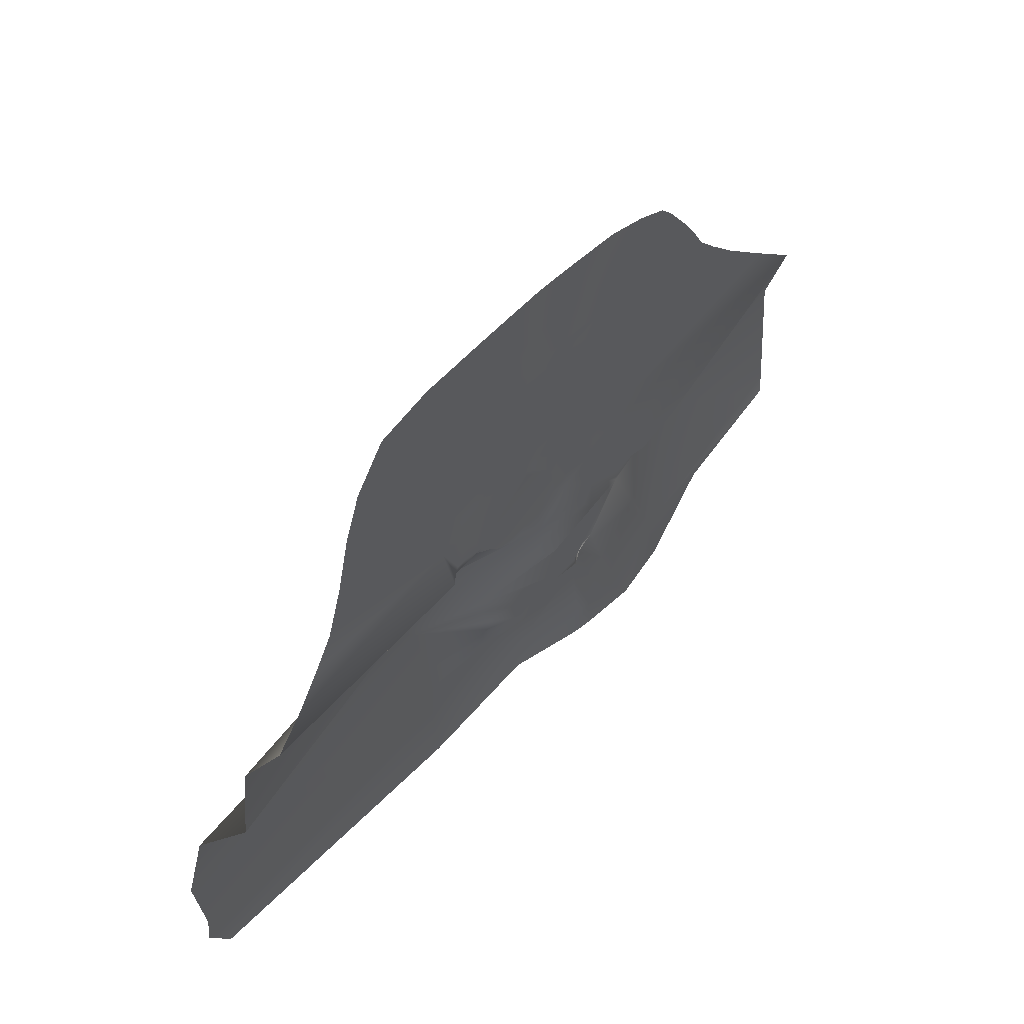
<metadata>
{"format":"obj","ext":"obj","renderer":"f3d","projection":"perspective","resolution":1024,"background":"white","views":[{"elev":60.2,"azim":-48.2,"up":"+Z"}]}
</metadata>
<code>
g Dirt_Ground
v -2.974 0.0001421 9.538
v -3.794 0.0001421 8.311
v -0.9103 0.0001421 8.251
v -1.574 0.0001421 9.84
v -0.5836 0.0001421 6.96
v -4.252 0.0001421 6.951
v 0.298 0.0001421 8.101
v 0.175 0.0001421 9.797
v -0.5357 0.0001421 5.726
v -4.636 0.0001421 5.249
v -0.9166 0.0001421 3.65
v -5.098 0.0001421 3.69
v 0.4822 0.0001421 5.969
v 0.3998 0.0001421 6.999
v -1.357 0.0001421 2.418
v -5.614 0.0001421 2.716
v -6.342 0.0001421 1.47
v 1.264 0.0001421 8.093
v 1.223 0.0001421 9.754
v 1.316 0.0001421 6.985
v 1.891 0.0001421 8.117
v 2.021 0.0001421 9.71
v 1.822 -0.0002098 6.982
v 2.49 -0.007257 8.036
v 2.857 0.0001421 9.581
v -1.275 -0.2817 1.159
v -7.114 0.0001421 0.4212
v 1.522 0.0001421 6.428
v 2.213 -0.007257 6.913
v 3.055 0.003666 8
v 3.449 0.0001421 9.473
v -1.6 0.5766 0.3314
v -7.784 0.6347 -0.6475
v 1.804 0.003313 6.524
v 2.762 -0.007257 6.875
v 3.748 -0.007257 7.879
v 4.469 0.0001421 9.279
v -1.749 0.918 -0.1644
v 1.446 0.146 -0.7934
v -0.417 0.5618 0.1936
v -8.54 0.02446 -1.803
v -2.118 0.997 -1.937
v -9.275 1.066 -3.03
v -1.492 1.105 -3.054
v -9.876 1.098 -5.037
v 0.5164 0.6918 -2.046
v 3.341 -0.007257 6.782
v 4.078 -0.007257 6.546
v 4.322 -0.007257 7.401
v 3.107 0.007542 6.431
v 5.458 0.0001421 8.869
v 6.245 0.0001421 8.404
v 6.6 0.0001421 7.931
v 7.153 0.0001421 7.024
v 7.619 0.0001421 6.181
v 2.627 -0.005495 6.442
v 4.462 0.0001421 5.707
v 7.965 0.0001421 5.452
v 2.19 -0.003029 6.507
v 5.015 0.0001421 5.028
v 8.502 0.0001421 4.733
v 5.319 0.0001421 4.39
v 9.27 0.0001421 3.782
v 5.504 0.0001421 3.437
v 10.61 0.0001421 2.298
v 2.15 0.0001421 6.298
v 2.311 0.0001421 6.233
v 2.599 0.0001421 6.124
v 1.94 0.0001421 6.306
v 2.858 0.0001421 6.178
v 1.731 0.0001421 6.251
v 2.139 0.0001421 6.22
v 2.247 0.0001421 6.168
v 1.965 0.0001421 6.245
v 2.307 0.0001421 6.076
v 2.381 0.0001421 6.092
v 2.297 0.0001421 5.947
v 1.853 0.0001421 6.203
v 1.627 0.0001421 6.08
v 2.305 0.0001421 5.872
v 2.372 0.0001421 5.923
v 1.729 0.0001421 6.077
v 2.515 0.0001421 6.098
v 2.449 0.0001421 5.996
v 2.392 0.0001421 5.78
v 2.175 0.0001421 5.797
v 2.253 0.0001421 5.648
v 2.464 0.0001421 5.892
v 2.501 0.0001421 5.772
v 2.61 0.0001421 5.822
v 2.55 0.0001421 5.896
v 2.594 0.0001421 5.971
v 2.616 0.0001421 6.025
v 2.664 0.0001421 6.048
v 2.847 0.0001421 6.093
v 2.616 0.0001421 5.677
v 3.123 0.0001421 6.146
v 2.691 0.0001421 5.765
v 3.064 0.0001421 6.071
v 3.395 0.005075 6.319
v 2.804 0.0001421 5.708
v 3.205 0.0001421 6.114
v 3.155 0.0001421 6.05
v 2.743 0.0001421 5.617
v 3.761 0.0001421 5.916
v 3.291 0.0001421 6.048
v 3.38 0.0001421 5.98
v 2.876 0.0001421 5.567
v 2.901 0.0001421 5.65
v 3.228 0.0001421 5.998
v 3.3 0.0001421 5.943
v 3.083 0.0001421 5.626
v 3.086 0.0001421 5.547
v 3.5 0.0001421 5.819
v 3.418 0.0001421 5.564
v 3.404 0.0001421 5.804
v 3.265 0.0001421 5.622
v 3.357 0.0001421 5.64
v 3.259 0.0001421 5.541
v 3.259 0.0001421 5.266
v 3.041 0.0001421 5.214
v 3.784 0.0001421 5.613
v 3.794 0.0001421 5.396
v 3.46 0.0001421 5.291
v 3.831 0.0001421 4.854
v 3.314 0.0001421 4.819
v 3.532 0.0001421 4.847
v 2.819 0.0001421 5.147
v 3.102 0.0001421 4.777
v 3.473 0.0001421 4.473
v 2.539 0.0001421 5.337
v 3.873 0.0001421 4.391
v 3.753 0.0001421 4.439
v 3.591 0.0001421 4.478
v 3.9 0.0001421 4.164
v 2.877 0.0001421 4.639
v 2.335 0.0001421 5.041
v 1.23 0.0001421 3.235
v 2.074 0.0001421 5.603
v 3.283 0.0001421 4.348
v 3.264 0.0001421 4.149
v 1.669 0.0001421 3.263
v 1.576 0.0001421 2.845
v 2.047 0.0001421 3.221
v 1.945 0.0001421 2.798
v 2.055 0.0001421 5.754
v 1.802 0.0001421 5.907
v 1.864 0.0001421 5.817
v 1.811 0.0001421 5.732
v 1.706 0.0001421 5.875
v 0.792 0.0001421 3.14
v 0.5675 0.0001421 3.437
v 2.484 0.0001421 3.159
v 0.2817 0.0001421 3.612
v -0.1217 0.0001421 3.759
v 0.4174 0.0001421 3.25
v 0.1912 0.0001421 3.391
v -0.2091 0.0001421 3.475
v 0.6126 0.0001421 3.005
v 0.3547 0.0001421 3.19
v -0.5854 0.0001421 3.317
v 0.138 0.0001421 3.278
v -0.07555 0.0001421 3.327
v -0.2112 0.0001421 3.196
v 0.5358 0.0001421 2.964
v 0.7046 0.0001421 2.597
v 0.7828 0.0001421 2.756
v -0.7003 0.0001421 2.909
v -0.2852 0.0001421 3.017
v 0.9794 0.0001421 2.836
v -0.3349 0.0001421 2.326
v -0.139 -0.03545 1.055
v 1.032 0.0001421 2.729
v 1.298 0.0001421 2.901
v -0.7944 0.0001421 2.352
v -0.8997 -0.04496 1.267
v -0.8828 0.06145 0.7767
v 0.04003 -0.009372 0.9501
v -0.5745 -0.0291 1.215
v 1.274 0.0001421 2.739
v 1.457 0.0001421 2.626
v 1.455 0.0001421 2.5
v 1.626 0.0001421 2.666
v 1.476 0.0001421 2.397
v 1.659 0.0001421 2.349
v 2.488 0.0001421 1.574
v 1.831 0.0001421 2.385
v 1.601 0.0001421 2.487
v 1.807 0.0001421 2.687
v 1.685 0.0001421 2.473
v 1.959 0.0001421 2.615
v 2.591 0.0001421 2.132
v 2.243 0.0001421 2.499
v 2.54 0.0001421 2.245
v 2.292 0.0001421 2.689
v 2.461 0.0001421 2.351
v 2.387 0.0001421 2.391
v 2.448 0.0001421 2.505
v 2.818 0.0001421 3.11
v 2.582 0.0001421 2.431
v 3.52 0.0001421 2.505
v 3.477 0.0001421 3.049
v 2.706 0.0001421 2.333
v 2.78 0.0001421 2.218
v 3.298 0.0001421 4.048
v 2.816 0.0001421 2.043
v 2.779 0.0001421 1.723
v 2.646 0.0001421 2.03
v 2.598 0.0001421 1.739
v 3.375 0.0001421 3.945
v 3.403 0.0001421 4.144
v 3.422 0.0001421 4.114
v 3.4 0.0001421 4.258
v 3.49 0.0001421 4.102
v 3.522 0.0001421 4.379
v 3.53 0.0001421 3.919
v 3.552 0.0001421 4.084
v 3.61 0.0001421 4.376
v 3.906 0.0001421 3.073
v 3.683 0.0001421 3.93
v 3.638 0.0001421 4.077
v 3.714 0.0001421 4.365
v 3.808 0.0001421 4.334
v 3.75 0.0001421 4.077
v 3.821 0.0001421 4.161
v 3.845 0.0001421 3.982
v 4.492 0.0001421 3.226
v 4.03 0.0001421 2.46
v 4.56 0.0001421 2.437
v 5.522 0.0001421 2.412
v 4.422 0.0001421 1.509
v 5.405 0.0001421 1.555
v 12.06 0.0001421 0.7436
v 4.882 0.0001421 0.7429
v 4.26 0.0001421 0.8025
v 3.381 0.0001421 1.633
v 3.939 0.0001421 1.544
v 3.873 0.0001421 0.739
v 3.205 0.0001421 0.5319
v 4.059 -0.006553 0.4025
v 4.184 0.002256 0.4498
v 3.855 0.0001421 0.2933
v 2.661 0.0001421 0.7877
v 2.554 0.0001421 1.498
v 2.38 0.0001421 1.384
v 3.13 0.0001421 -0.05342
v 2.556 0.0001421 0.3761
v 3.729 0.0001421 0.1658
v 2.103 0.0001421 -0.07949
v 4.045 0.004371 0.02904
v 4.155 -0.004438 -0.009372
v 3.94 0.002961 0.01987
v 1.638 0.0001421 -0.05095
v 2.361 0.0001421 0.4811
v 2.485 0.0001421 0.7415
v 2.165 -0.04919 -0.9188
v 2.56 0.0001421 1.034
v 2.507 0.0001421 1.357
v 2.47 0.0001421 1.205
v 2.399 0.0001421 1
v 2.346 0.0001421 1.186
v 0.5425 -0.06082 0.2595
v 1.075 -0.03509 0.02798
v 0.2701 -0.02769 0.8127
v 0.2514 -0.03932 0.5875
v 1.901 0.008599 -2.131
v 0.255 0.281 -2.719
v 2.706 -0.06962 -2.801
v 3.18 -0.1049 -1.713
v 0.447 0.4793 -3.783
v 3.193 -0.1049 -1.024
v 3.566 -0.06258 -1.177
v 3.783 -0.02558 -0.6641
v 3.696 0.003666 -0.2254
v 3.685 0.0001421 -0.04144
v 3.835 -0.002677 0.01071
v 3.792 0.0008469 -0.07914
v 3.816 0.0008469 -0.2028
v 3.882 0.01071 -0.2539
v 3.809 -0.02347 -0.3156
v 3.925 0.01283 -0.2758
v 3.867 -0.01994 -0.3452
v 3.993 0.01529 -0.2965
v 3.967 -0.01536 -0.3769
v 4.113 0.02023 -0.2994
v 4.15 -0.008314 -0.3822
v 4.187 -0.01783 -0.4921
v 4.221 0.006485 -0.09218
v 4.432 -0.02065 0.3595
v 4.222 0.006485 -0.2211
v 4.326 -0.009019 -0.2529
v 4.431 -0.02628 -0.2789
v 4.672 -0.03756 0.3218
v 4.265 -0.003029 -0.6366
v 4.463 -0.0002098 -0.4657
v 4.699 -0.009019 -0.4593
v 3.881 0.02939 -0.7765
v 4.573 0.2708 -1.993
v 4.972 0.2168 -1.798
v 3.704 -0.06293 -1.257
v 3.565 -0.08619 -1.442
v 3.691 -0.08583 -1.48
v 3.678 -0.06434 -1.79
v 3.853 -0.06434 -1.797
v 4.268 0.0167 -2.534
v 5.832 0.4279 -3.575
v 5.558 0.2109 -2.514
v 4.197 0.01776 -2.717
v 3.282 -0.09218 -2.6
v 5.512 -0.07315 -1.157
v 5.335 -0.01959 -1.331
v 5.011 -0.02417 -0.324
v 5.026 -0.03827 0.387
v 3.487 0.07907 -2.943
v 3.955 0.1242 -2.909
v 3.028 0.06744 -3.174
v 5.263 -0.05941 -0.305
v 5.329 -0.058 0.2105
v 5.503 -0.2187 -0.928
v 5.845 -0.05483 -0.01712
v 5.465 -0.05377 -0.4403
v 6.1 -0.06469 -0.4089
v 3.627 0.1996 -3.257
v 3.891 0.2436 -3.2
v 6.146 -0.0143 -0.7342
v 6.262 -0.06469 -1.147
v 5.969 -0.007962 -1.445
v 6.175 0.2109 -2.49
v 6.448 -0.004086 -1.581
v 6.3 0.4586 -3.105
v 8.847 1.024 -3.815
v 13.14 1.153 -3.143
v 12.59 0.4307 -6.95
v 6.863 0.3567 -2.711
v 6.519 0.09352 -2.372
v 7.235 0.201 -7.602
v 9.778 0.523 -8.377
v 7.381 -0.02946 -9.169
v 5.946 -0.1542 -9.5
v 7.247 0.244 -2.186
v 6.477 0.2972 -5.356
v 4.773 0.3638 -5.144
v 5.204 0.0001421 -8.193
v 4.399 0.0001421 -8.207
v 4.481 0.0001421 -9.538
v 3.957 0.08788 -9.54
v 4.882 0.0001421 -6.177
v 7.372 -0.1323 -1.395
v 3.939 0.0001421 -8.215
v 2.047 0.6154 -9.576
v 2.22 0.6154 -8.194
v -1.391 0.5333 -9.538
v 6.784 0.02164 -2.04
v 6.823 -0.0654 -1.508
v 6.579 -0.05201 -1.274
v -1.196 0.9314 -8.152
v -9.333 0.8338 -9.29
v -9.938 0.8338 -7.952
v -9.949 0.5977 -6.243
v -1.181 0.8472 -6.385
v 1.021 0.7334 -6.736
v 0.706 0.6971 -5.982
v -1.256 0.8472 -5.14
v 2.023 0.3511 -6.242
v 0.6316 0.4032 -4.906
v 0.6651 0.7112 -5.295
v 0.5538 0.3913 -4.376
v 1.556 0.08436 -5.003
v 1.317 0.07414 -4.789
v 1.288 0.2225 -4.35
v 1.448 0.2094 -4.224
v 1.531 0.1823 -4.439
v 1.566 0.115 -4.734
v 1.674 0.1555 -4.438
v 1.77 0.1164 -4.856
v 1.886 0.1034 -4.462
v 1.774 0.133 -5.101
v 1.901 0.1143 -4.908
v 1.768 0.2154 -4.021
v 2.037 0.1636 -5.149
v 2.17 0.06145 -4.492
v 2.172 0.1418 -4.053
v 2.176 0.1252 -4.957
v 2.398 0.03925 -4.51
v 2.471 0.04243 -4.164
v 1.968 0.1791 -5.523
v 2.843 0.139 -3.551
v 3.398 0.1439 -3.54
v 2.345 0.05229 -4.962
v 2.463 0.07273 -5.16
v 2.914 0.03714 -4.784
v 2.702 0.03996 -4.656
v 2.642 0.03925 -4.503
v 2.725 0.03784 -4.411
v 2.996 0.05405 -4.173
v 2.547 0.1647 -5.366
v 3.258 0.1379 -3.688
v 3.071 0.02833 -4.367
v 3.224 0.1524 -4.128
v 3.389 0.07202 -4.311
v 3.447 0.04278 -4.635
v 3.604 0.2426 -4.414
v 3.73 0.04137 -4.751
v 3.799 0.2517 -4.465
v 4.201 0.2732 -3.249
v 4.227 0.1524 -2.978
v 4.738 0.3398 -3.516
v 4.505 0.2249 -3.599
v 4.138 0.3342 -4.415
v 4.851 0.2637 -4.153
v 4.583 0.3159 -4.026
v 4.203 0.2059 -4.768
v 4.244 0.4328 -5.03
v 3.724 0.00719 -4.972
v 4.23 0.2968 -5.265
v 3.116 0.2087 -5.212
v 4.265 0.3553 -5.45
v 3.728 0.3173 -5.475
v 3.71 0.1273 -5.221
v 4.305 0.0001421 -6.239
v 3.817 0.1351 -6.072
v 3.283 0.17 -6.053
v 3.169 0.3698 -5.462
v 2.782 0.1795 -6.235
v 2.65 0.2662 -5.6
v 2.31 0.1774 -5.723
v 2.48 0.2433 -6.082
g Dirt_Ground_0
f 3 2 1
f 4 3 1
f 3 5 2
f 5 6 2
f 3 4 7
f 4 8 7
f 5 9 6
f 9 10 6
f 9 11 10
f 11 12 10
f 9 13 11
f 14 13 9
f 5 14 9
f 5 3 14
f 3 7 14
f 11 15 12
f 15 16 12
f 17 16 15
f 7 8 18
f 8 19 18
f 14 7 20
f 14 20 13
f 7 18 20
f 18 19 21
f 19 22 21
f 20 18 23
f 18 21 23
f 21 22 24
f 22 25 24
f 26 17 15
f 27 17 26
f 20 28 13
f 20 23 28
f 23 21 29
f 21 24 29
f 24 25 30
f 25 31 30
f 32 27 26
f 33 27 32
f 23 34 28
f 23 29 34
f 29 24 35
f 24 30 35
f 30 31 36
f 31 37 36
f 38 33 32
f 38 32 39
f 32 40 39
f 41 33 38
f 32 26 40
f 42 41 38
f 43 41 42
f 44 43 42
f 43 44 45
f 42 38 46
f 38 39 46
f 30 36 47
f 35 30 47
f 47 36 48
f 36 49 48
f 47 48 50
f 36 37 49
f 37 51 49
f 49 51 52
f 53 49 52
f 48 49 53
f 54 48 53
f 54 55 48
f 35 47 56
f 47 50 56
f 55 57 48
f 55 58 57
f 35 56 59
f 29 35 59
f 29 59 34
f 58 60 57
f 58 61 60
f 61 62 60
f 61 63 62
f 63 64 62
f 63 65 64
f 34 59 66
f 59 56 67
f 66 59 67
f 67 56 68
f 69 34 66
f 28 34 69
f 68 56 70
f 56 50 70
f 71 28 69
f 13 28 71
f 69 66 72
f 66 67 73
f 72 66 73
f 74 69 72
f 71 69 74
f 73 75 72
f 73 67 75
f 75 74 72
f 67 76 75
f 67 68 76
f 75 77 74
f 75 76 77
f 78 71 74
f 77 78 74
f 79 13 71
f 79 71 78
f 77 80 78
f 76 81 77
f 77 81 80
f 82 79 78
f 80 82 78
f 68 83 76
f 76 84 81
f 76 83 84
f 81 85 80
f 80 86 82
f 80 85 86
f 85 87 86
f 81 88 85
f 84 88 81
f 85 89 87
f 88 89 85
f 90 89 88
f 88 84 91
f 91 90 88
f 84 83 92
f 84 92 91
f 83 93 92
f 92 93 91
f 83 68 93
f 93 90 91
f 68 94 93
f 93 94 90
f 95 94 68
f 94 95 90
f 70 95 68
f 96 89 90
f 89 96 87
f 95 70 97
f 97 70 50
f 95 98 90
f 98 96 90
f 95 99 98
f 99 95 97
f 100 97 50
f 48 100 50
f 96 98 101
f 99 101 98
f 97 102 99
f 102 97 100
f 102 103 99
f 99 103 101
f 96 104 87
f 104 96 101
f 105 100 48
f 105 48 57
f 106 102 100
f 103 102 106
f 105 107 100
f 107 106 100
f 104 101 108
f 103 109 101
f 101 109 108
f 110 103 106
f 103 110 109
f 106 107 111
f 110 106 111
f 110 112 109
f 110 111 112
f 109 112 113
f 108 109 113
f 105 114 107
f 107 114 111
f 114 105 115
f 116 114 115
f 114 116 111
f 111 117 112
f 111 116 117
f 113 112 117
f 116 118 117
f 118 116 115
f 119 117 118
f 119 113 117
f 115 119 118
f 113 119 120
f 120 119 115
f 108 113 121
f 121 113 120
f 105 122 115
f 122 105 57
f 123 122 57
f 122 123 115
f 123 57 60
f 124 120 115
f 123 124 115
f 125 123 60
f 123 125 124
f 125 60 62
f 126 120 124
f 121 120 126
f 125 127 124
f 127 126 124
f 128 108 121
f 129 121 126
f 128 121 129
f 130 126 127
f 129 126 130
f 108 128 131
f 104 108 131
f 104 131 87
f 132 125 62
f 127 125 133
f 133 125 132
f 134 130 127
f 134 127 133
f 132 62 135
f 62 64 135
f 136 128 129
f 131 128 137
f 128 136 137
f 137 136 138
f 137 138 139
f 131 137 139
f 87 131 139
f 140 129 130
f 136 129 140
f 141 136 140
f 136 142 138
f 136 141 142
f 142 143 138
f 142 144 143
f 141 144 142
f 144 145 143
f 87 139 146
f 86 87 146
f 86 146 147
f 86 147 82
f 146 139 148
f 146 148 147
f 139 149 148
f 148 149 147
f 149 139 138
f 147 150 82
f 149 150 147
f 150 79 82
f 150 149 151
f 151 149 138
f 79 150 152
f 152 150 151
f 144 153 145
f 153 144 141
f 154 79 152
f 13 79 154
f 155 13 154
f 13 155 11
f 154 152 156
f 155 154 157
f 157 154 156
f 155 158 11
f 158 155 157
f 156 152 159
f 152 151 159
f 156 160 157
f 156 159 160
f 158 161 11
f 11 161 15
f 157 162 158
f 160 162 157
f 162 163 158
f 158 163 161
f 162 160 163
f 163 164 161
f 160 164 163
f 159 165 160
f 160 165 164
f 166 165 159
f 159 151 167
f 167 166 159
f 168 161 164
f 161 168 15
f 165 169 164
f 165 166 169
f 169 168 164
f 151 170 167
f 151 138 170
f 168 169 171
f 166 171 169
f 166 172 171
f 173 166 167
f 170 173 167
f 138 174 170
f 173 170 174
f 143 174 138
f 175 15 168
f 175 168 171
f 176 15 175
f 175 171 176
f 176 177 15
f 177 172 178
f 177 26 15
f 26 177 40
f 40 177 178
f 171 179 176
f 179 177 176
f 172 179 171
f 172 177 179
f 180 173 174
f 180 174 143
f 173 180 181
f 181 180 143
f 173 181 182
f 182 181 143
f 166 173 182
f 166 182 172
f 183 182 143
f 143 145 183
f 182 184 172
f 184 182 183
f 172 184 185
f 178 172 185
f 186 178 185
f 187 186 185
f 188 184 183
f 184 188 185
f 183 189 188
f 145 189 183
f 188 190 185
f 185 190 187
f 189 190 188
f 190 189 187
f 191 187 189
f 145 191 189
f 186 187 192
f 187 191 192
f 193 191 145
f 194 192 191
f 193 194 191
f 195 193 145
f 153 195 145
f 196 194 193
f 197 193 195
f 197 196 193
f 198 197 195
f 196 197 198
f 153 199 195
f 199 198 195
f 194 196 200
f 200 196 198
f 200 198 201
f 202 201 198
f 199 202 198
f 203 200 201
f 203 194 200
f 194 203 204
f 192 194 204
f 204 203 201
f 199 153 205
f 205 153 141
f 192 204 206
f 206 204 201
f 207 206 201
f 208 192 206
f 192 208 186
f 209 208 206
f 207 209 206
f 208 209 186
f 186 209 207
f 202 199 210
f 210 199 205
f 205 141 211
f 212 205 211
f 210 205 212
f 211 141 213
f 212 211 213
f 141 140 213
f 214 210 212
f 214 212 213
f 213 140 215
f 214 213 215
f 140 130 215
f 216 202 210
f 216 210 214
f 217 214 215
f 217 216 214
f 215 130 218
f 217 215 218
f 130 134 218
f 219 202 216
f 201 202 219
f 220 216 217
f 220 219 216
f 221 217 218
f 221 220 217
f 218 134 222
f 221 218 222
f 134 133 222
f 222 133 223
f 133 132 223
f 224 221 222
f 224 222 223
f 223 132 225
f 225 224 223
f 132 135 225
f 225 135 224
f 224 226 221
f 135 226 224
f 226 220 221
f 226 135 64
f 226 227 220
f 227 219 220
f 227 226 64
f 228 219 227
f 228 201 219
f 229 227 64
f 229 228 227
f 230 229 64
f 65 230 64
f 229 230 231
f 228 229 231
f 65 232 230
f 230 232 231
f 65 233 232
f 233 234 232
f 232 234 231
f 234 235 231
f 236 201 228
f 236 207 201
f 237 228 231
f 237 231 235
f 237 236 228
f 237 238 236
f 238 237 235
f 236 239 207
f 238 239 236
f 240 238 235
f 241 235 234
f 241 240 235
f 242 239 238
f 240 242 238
f 239 243 207
f 207 243 244
f 244 186 207
f 245 186 244
f 178 186 245
f 239 242 246
f 239 246 247
f 243 239 247
f 242 248 246
f 249 247 246
f 242 240 250
f 240 241 251
f 250 240 251
f 248 242 252
f 252 242 250
f 249 253 247
f 247 254 243
f 253 254 247
f 254 255 243
f 254 253 255
f 256 249 246
f 253 249 256
f 243 255 257
f 243 257 244
f 258 244 257
f 258 245 244
f 259 258 257
f 258 259 245
f 257 260 259
f 255 260 257
f 259 261 245
f 260 261 259
f 262 260 255
f 260 262 261
f 253 263 255
f 263 262 255
f 39 263 253
f 263 39 262
f 39 253 256
f 264 245 261
f 264 178 245
f 262 265 261
f 265 264 261
f 178 264 265
f 262 39 265
f 40 178 265
f 39 40 265
f 39 256 46
f 256 266 46
f 46 266 267
f 42 46 267
f 44 42 267
f 266 268 267
f 266 269 268
f 44 267 270
f 256 271 266
f 271 269 266
f 256 246 271
f 269 271 272
f 271 246 272
f 246 273 272
f 273 246 274
f 274 246 275
f 275 246 248
f 275 248 276
f 276 248 252
f 274 275 277
f 277 275 276
f 278 274 277
f 278 277 276
f 279 276 252
f 279 278 276
f 280 274 278
f 280 273 274
f 279 280 278
f 281 279 252
f 281 252 250
f 282 280 279
f 282 273 280
f 281 282 279
f 283 281 250
f 283 250 251
f 284 282 281
f 284 273 282
f 283 284 281
f 285 283 251
f 286 284 283
f 285 286 283
f 287 273 284
f 286 287 284
f 285 251 288
f 251 241 288
f 241 289 288
f 289 241 234
f 290 285 288
f 288 289 290
f 290 291 285
f 291 286 285
f 289 291 290
f 286 291 292
f 292 291 289
f 287 286 292
f 293 289 234
f 293 292 289
f 287 294 273
f 292 295 287
f 295 294 287
f 293 296 292
f 296 295 292
f 294 297 273
f 297 294 298
f 294 299 298
f 299 294 295
f 273 297 272
f 297 300 272
f 300 297 298
f 301 272 300
f 301 269 272
f 302 301 300
f 300 298 302
f 301 302 303
f 303 269 301
f 302 304 303
f 298 304 302
f 304 305 303
f 305 269 303
f 298 305 304
f 298 306 305
f 306 298 307
f 298 299 307
f 305 306 308
f 269 305 309
f 305 308 309
f 269 309 268
f 307 299 310
f 299 311 310
f 311 295 310
f 311 299 295
f 295 296 310
f 296 312 310
f 312 296 293
f 313 312 293
f 313 293 234
f 268 309 314
f 309 308 315
f 314 309 315
f 316 268 314
f 267 268 316
f 317 312 313
f 318 313 234
f 318 317 313
f 312 317 319
f 312 319 310
f 320 318 234
f 233 320 234
f 321 317 318
f 317 321 319
f 320 321 318
f 319 321 320
f 322 319 320
f 310 319 322
f 233 322 320
f 316 314 323
f 323 314 324
f 314 315 324
f 325 310 322
f 326 325 322
f 233 326 322
f 310 325 327
f 325 326 327
f 327 328 310
f 328 307 310
f 327 326 329
f 328 327 329
f 328 330 307
f 330 306 307
f 331 306 330
f 233 332 331
f 331 332 333
f 334 330 328
f 334 331 330
f 335 334 328
f 335 328 329
f 336 331 333
f 336 333 337
f 338 336 337
f 338 339 336
f 340 334 335
f 340 331 334
f 340 233 331
f 331 336 341
f 341 306 331
f 342 306 341
f 339 343 336
f 336 343 341
f 344 343 339
f 345 344 339
f 345 346 344
f 343 347 341
f 347 342 341
f 343 344 347
f 233 340 348
f 233 348 326
f 346 349 344
f 346 350 349
f 350 351 349
f 350 352 351
f 348 340 353
f 353 340 335
f 353 335 354
f 354 348 353
f 335 329 354
f 326 355 329
f 348 355 326
f 355 348 354
f 329 355 354
f 352 356 351
f 352 357 356
f 357 358 356
f 356 358 359
f 360 356 359
f 360 359 45
f 351 356 361
f 361 356 360
f 362 361 360
f 360 363 362
f 363 360 45
f 44 363 45
f 351 361 364
f 364 361 362
f 365 363 44
f 363 366 362
f 365 366 363
f 367 365 44
f 270 367 44
f 366 365 368
f 366 368 362
f 369 365 367
f 365 369 368
f 370 367 270
f 370 369 367
f 371 370 270
f 371 270 267
f 369 370 372
f 373 369 372
f 368 369 373
f 372 370 374
f 373 372 374
f 370 371 374
f 375 368 373
f 375 373 374
f 374 371 376
f 375 374 376
f 377 368 375
f 368 377 362
f 378 377 375
f 378 375 376
f 371 379 376
f 379 371 267
f 377 380 362
f 380 377 378
f 378 376 381
f 376 379 381
f 379 267 382
f 379 382 381
f 383 378 381
f 383 380 378
f 381 382 384
f 383 381 384
f 382 267 385
f 382 385 384
f 380 386 362
f 386 364 362
f 267 387 385
f 387 267 316
f 387 316 388
f 388 316 323
f 389 383 384
f 390 380 383
f 389 390 383
f 391 390 389
f 392 391 389
f 389 384 393
f 392 389 393
f 384 385 393
f 393 394 392
f 385 394 393
f 394 391 392
f 385 387 395
f 385 395 394
f 380 390 396
f 386 380 396
f 397 387 388
f 395 387 397
f 395 398 394
f 394 398 391
f 399 395 397
f 399 397 388
f 398 395 399
f 400 399 388
f 400 398 399
f 400 388 323
f 401 398 400
f 398 401 391
f 402 400 323
f 402 401 400
f 402 323 324
f 403 401 402
f 401 403 391
f 404 402 324
f 404 403 402
f 404 324 405
f 324 315 405
f 315 406 405
f 315 308 406
f 407 406 308
f 306 407 308
f 405 406 408
f 406 407 408
f 409 404 405
f 409 405 408
f 407 306 410
f 410 306 342
f 408 407 411
f 411 409 408
f 407 410 411
f 411 410 409
f 409 412 404
f 410 412 409
f 412 403 404
f 410 342 412
f 403 412 413
f 342 413 412
f 414 403 413
f 403 414 391
f 342 415 413
f 414 413 415
f 391 414 416
f 390 391 416
f 396 390 416
f 417 415 342
f 417 418 415
f 417 342 347
f 419 414 415
f 414 419 416
f 418 419 415
f 416 419 418
f 420 417 347
f 417 420 418
f 344 420 347
f 420 344 421
f 420 421 418
f 344 349 421
f 421 349 422
f 421 422 418
f 349 351 422
f 423 416 418
f 396 416 423
f 422 423 418
f 351 424 422
f 422 424 423
f 424 351 364
f 425 396 423
f 424 425 423
f 386 396 425
f 426 386 425
f 364 386 426
f 425 424 426
f 427 364 426
f 424 427 426
f 427 424 364

</code>
